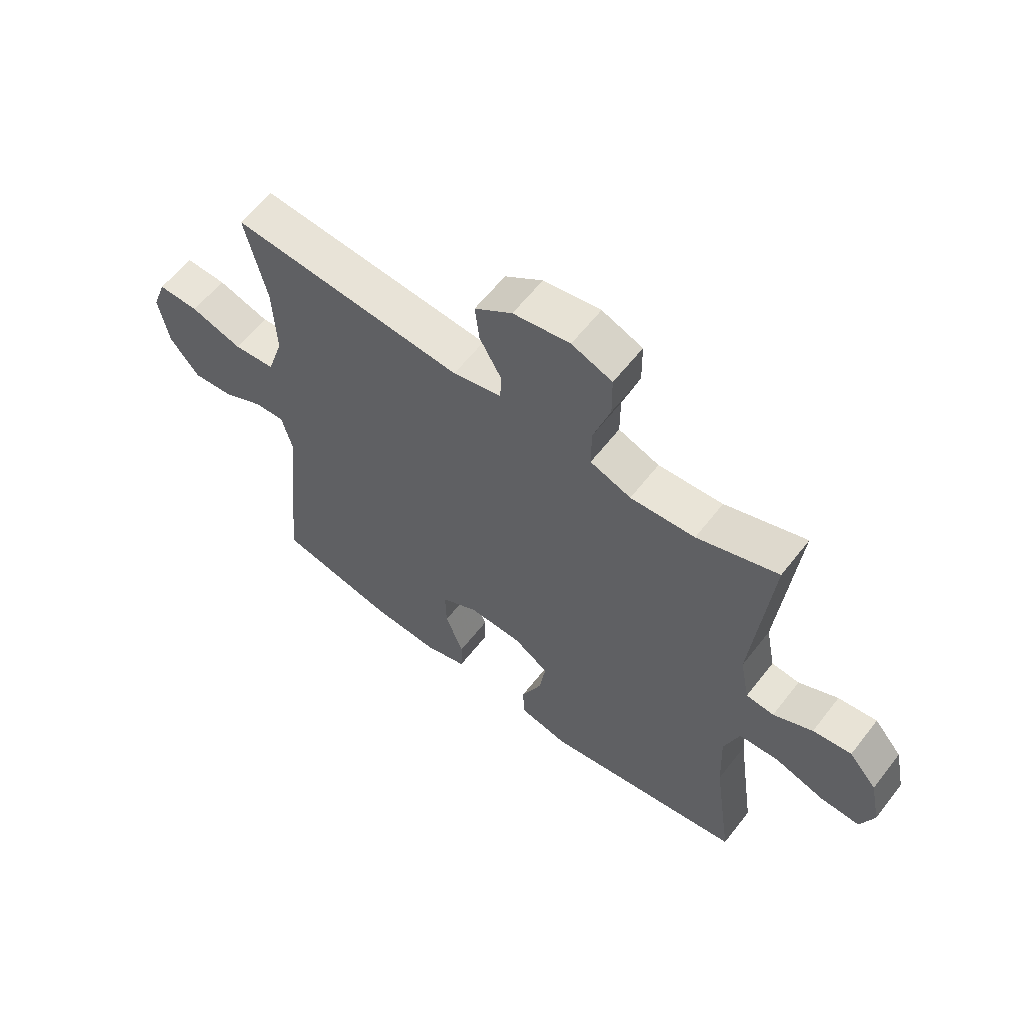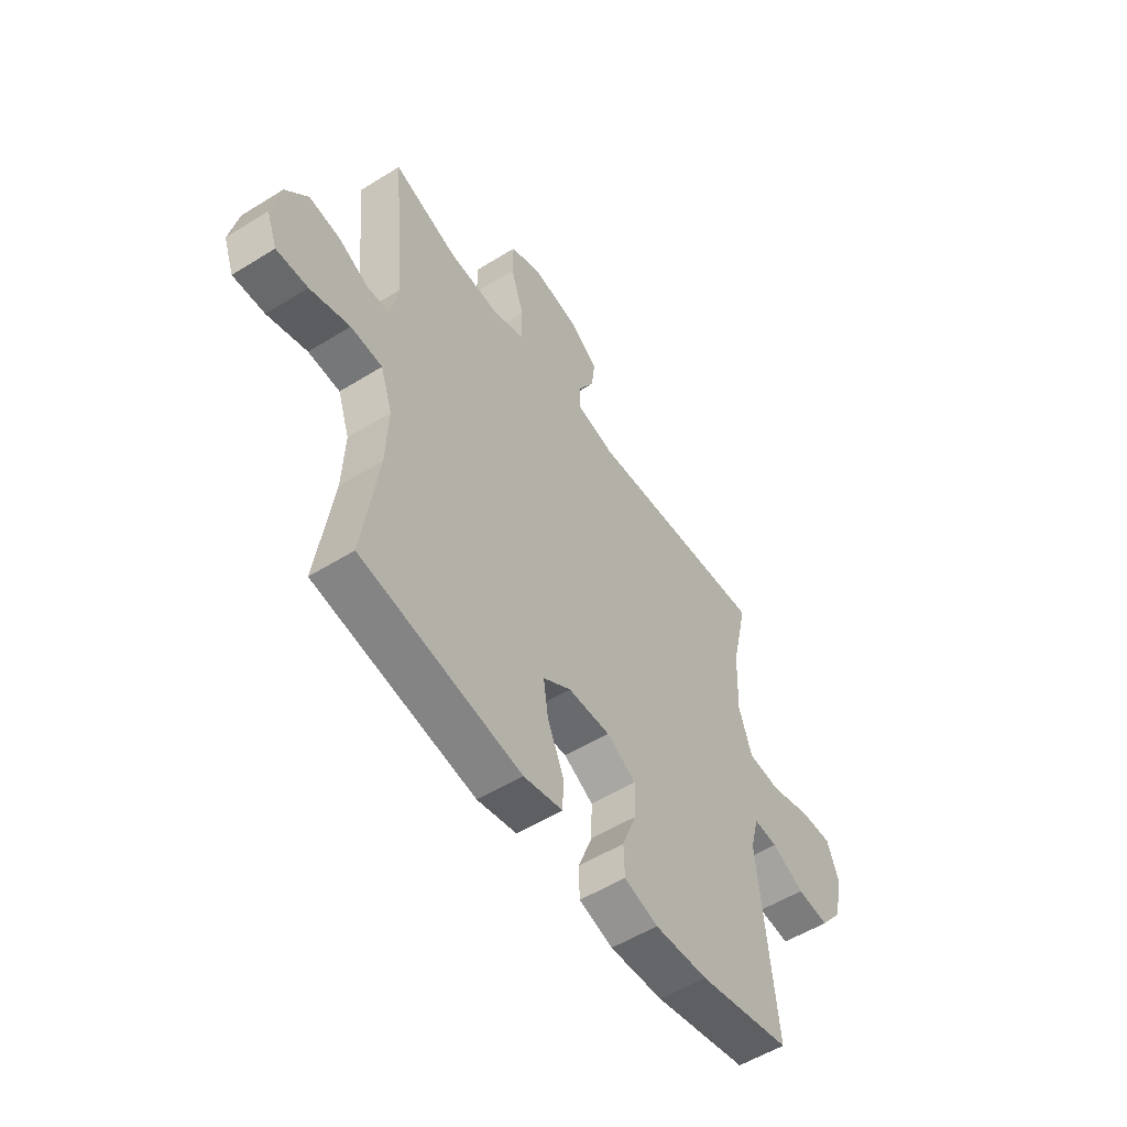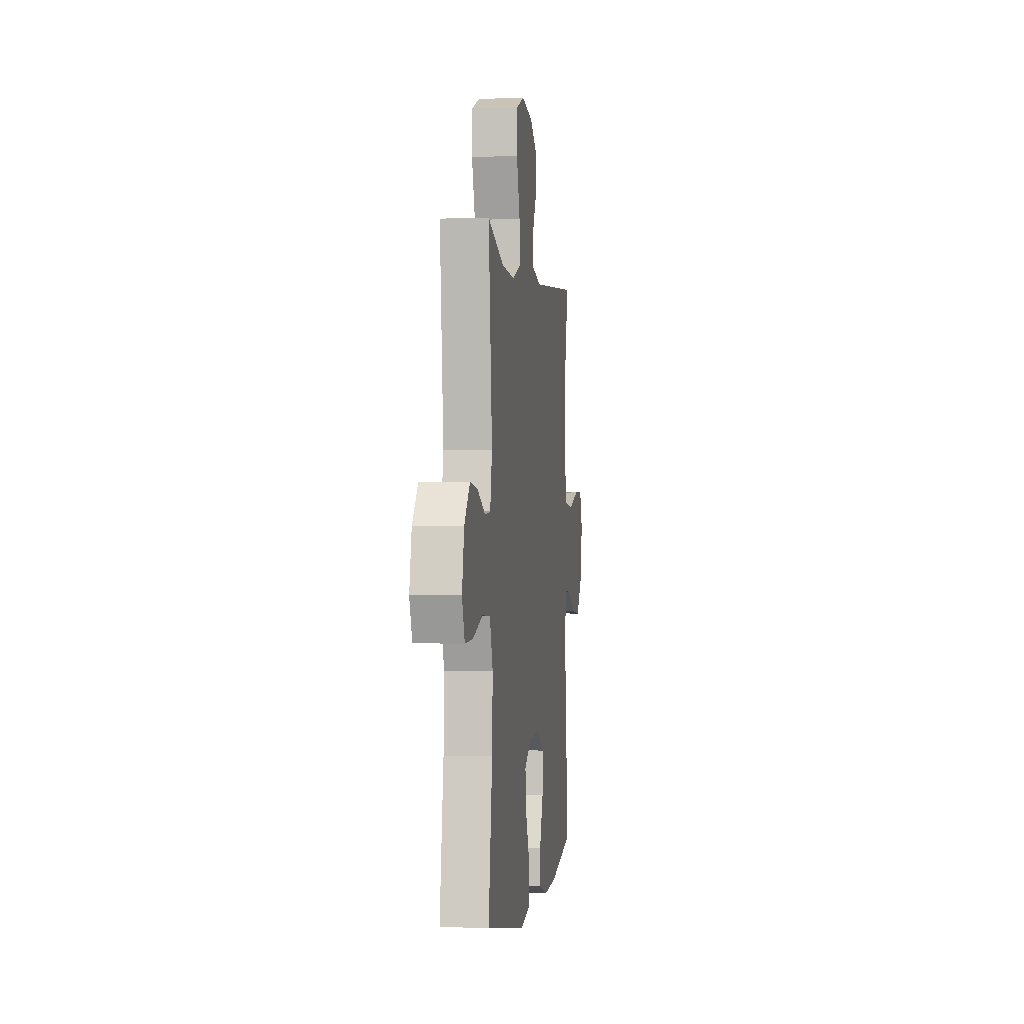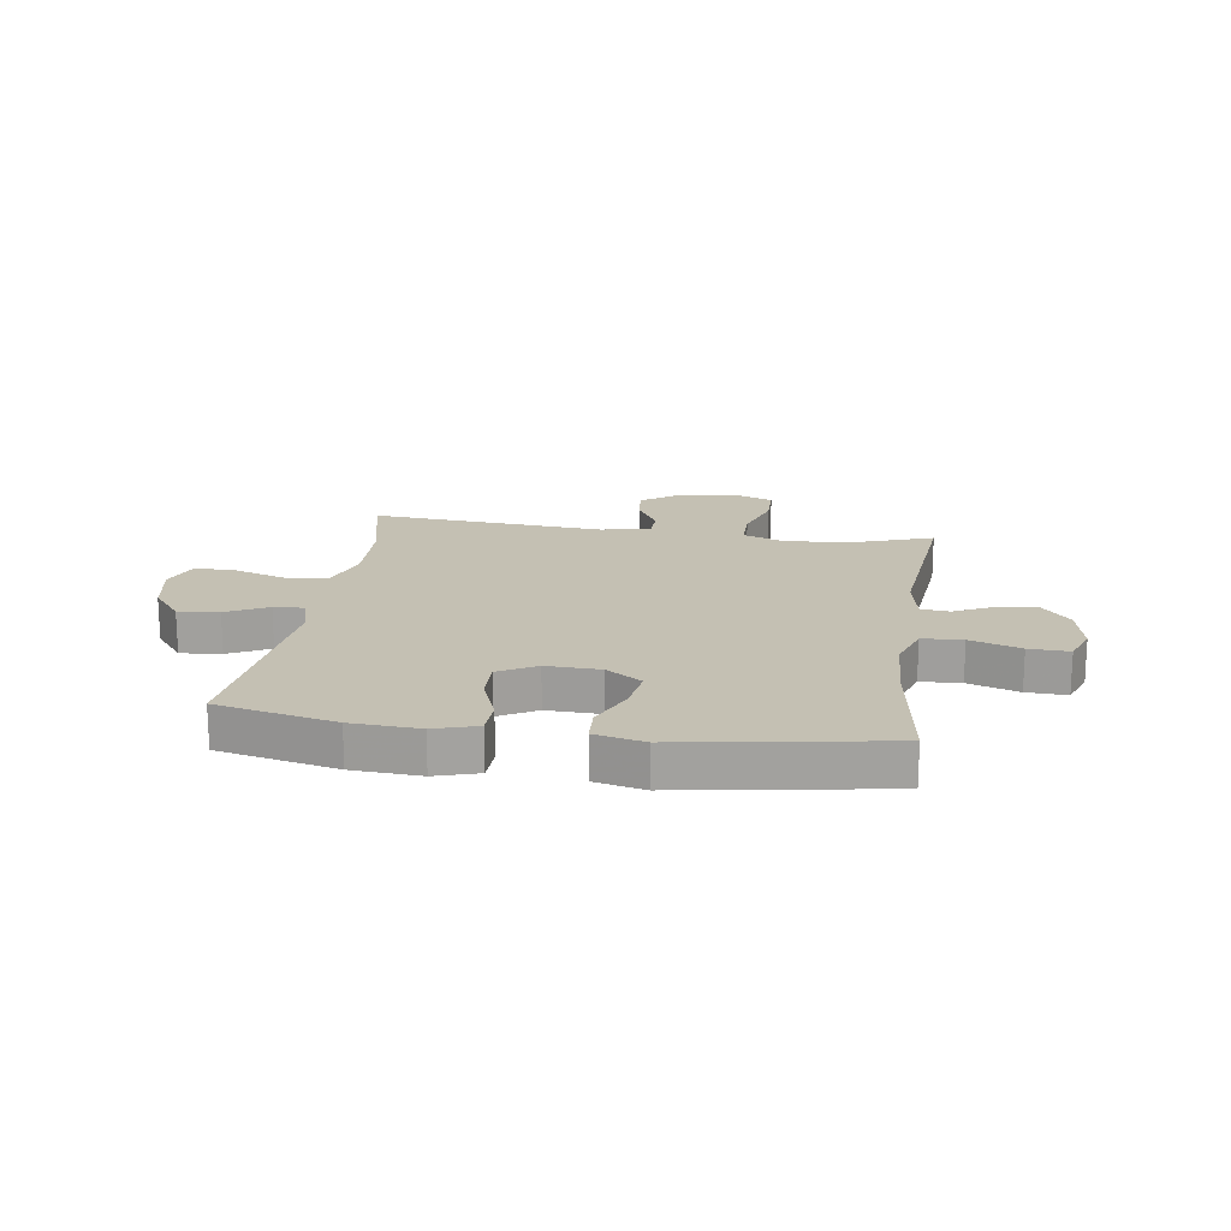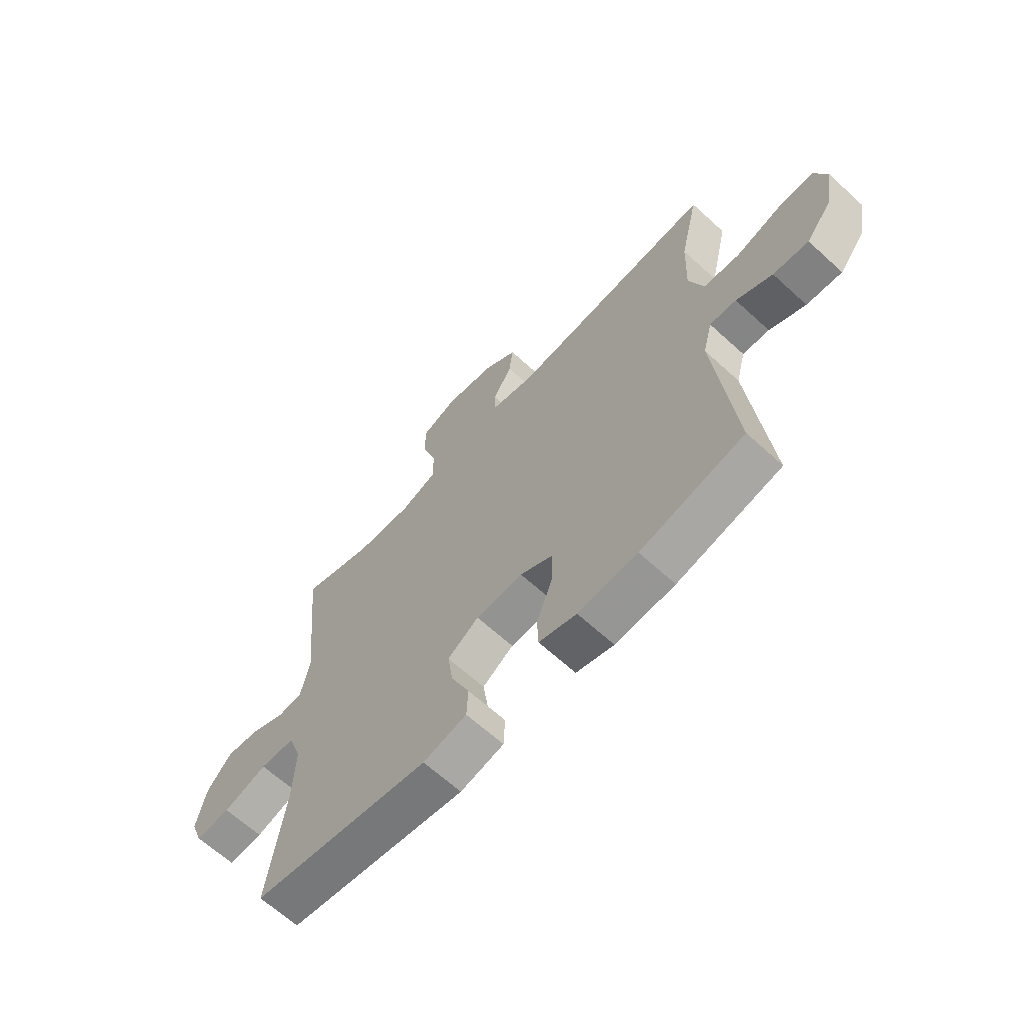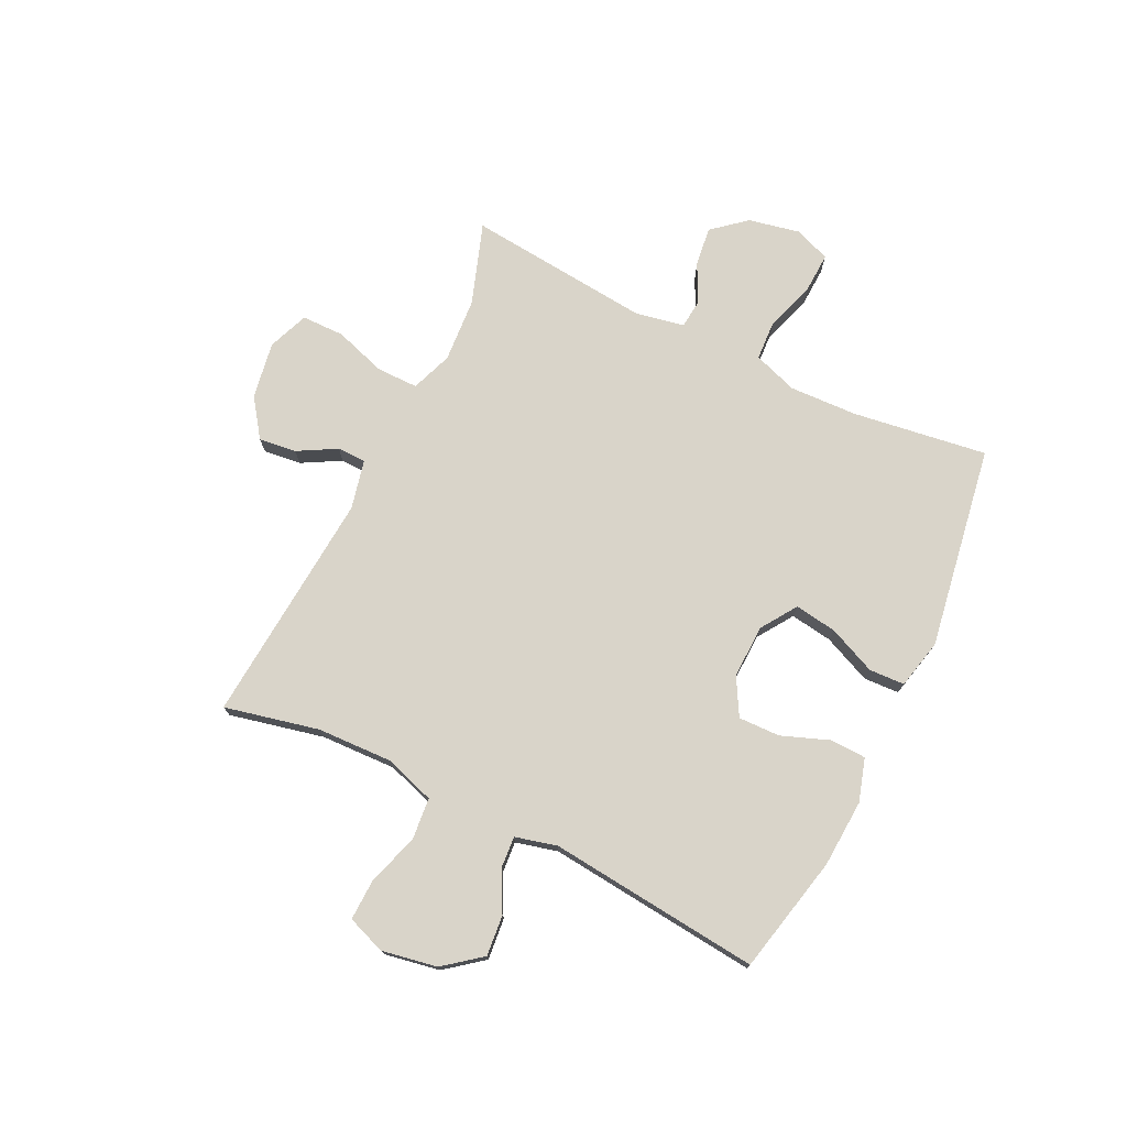
<metadata>
{"format":"obj","ext":"obj","renderer":"f3d","projection":"perspective","resolution":1024,"background":"white","views":[{"elev":60.3,"azim":-142.3,"up":"+Z"},{"elev":-54.5,"azim":-56.6,"up":"+Z"},{"elev":-0.5,"azim":-82.3,"up":"+Z"},{"elev":18.0,"azim":-171.6,"up":"+Y"},{"elev":-65.1,"azim":47.4,"up":"+Z"},{"elev":74.9,"azim":116.0,"up":"+Y"}]}
</metadata>
<code>
v 0.5 0.07 -0.5
v 0.291 0.07 -0.546
v 0.171 0.07 -0.553
v 0.095 0.07 -0.53
v 0.093 0.07 -0.466
v 0.125 0.07 -0.382
v 0.127 0.07 -0.308
v 0.061 0.07 -0.271
v -0.034 0.07 -0.274
v -0.097 0.07 -0.316
v -0.086 0.07 -0.391
v -0.049 0.07 -0.476
v -0.052 0.07 -0.539
v -0.14 0.07 -0.559
v -0.5 0.07 -0.5
v -0.466 0.07 -0.262
v -0.461 0.07 -0.141
v -0.488 0.07 -0.062
v -0.559 0.07 -0.058
v -0.648 0.07 -0.087
v -0.719 0.07 -0.09
v -0.743 0.07 -0.026
v -0.724 0.07 0.065
v -0.674 0.07 0.124
v -0.605 0.07 0.115
v -0.535 0.07 0.081
v -0.485 0.07 0.086
v -0.468 0.07 0.174
v -0.5 0.07 0.5
v -0.356 0.07 0.45
v -0.241 0.07 0.442
v -0.168 0.07 0.469
v -0.168 0.07 0.542
v -0.198 0.07 0.635
v -0.197 0.07 0.71
v -0.125 0.07 0.738
v -0.024 0.07 0.721
v 0.043 0.07 0.673
v 0.035 0.07 0.606
v -0.003 0.07 0.538
v -0.002 0.07 0.487
v 0.085 0.07 0.467
v 0.5 0.07 0.5
v 0.462 0.07 0.333
v 0.457 0.07 0.199
v 0.486 0.07 0.11
v 0.56 0.07 0.103
v 0.652 0.07 0.132
v 0.725 0.07 0.134
v 0.75 0.07 0.066
v 0.732 0.07 -0.032
v 0.68 0.07 -0.098
v 0.608 0.07 -0.091
v 0.535 0.07 -0.054
v 0.481 0.07 -0.05
v 0.462 0.07 -0.124
v 0.5 0 -0.5
v 0.291 0 -0.546
v 0.171 0 -0.553
v 0.095 0 -0.53
v 0.093 0 -0.466
v 0.125 0 -0.382
v 0.127 0 -0.308
v 0.061 0 -0.271
v -0.034 0 -0.274
v -0.097 0 -0.316
v -0.086 0 -0.391
v -0.049 0 -0.476
v -0.052 0 -0.539
v -0.14 0 -0.559
v -0.5 0 -0.5
v -0.466 0 -0.262
v -0.461 0 -0.141
v -0.488 0 -0.062
v -0.559 0 -0.058
v -0.648 0 -0.087
v -0.719 0 -0.09
v -0.743 0 -0.026
v -0.724 0 0.065
v -0.674 0 0.124
v -0.605 0 0.115
v -0.535 0 0.081
v -0.485 0 0.086
v -0.468 0 0.174
v -0.5 0 0.5
v -0.356 0 0.45
v -0.241 0 0.442
v -0.168 0 0.469
v -0.168 0 0.542
v -0.198 0 0.635
v -0.197 0 0.71
v -0.125 0 0.738
v -0.024 0 0.721
v 0.043 0 0.673
v 0.035 0 0.606
v -0.003 0 0.538
v -0.002 0 0.487
v 0.085 0 0.467
v 0.5 0 0.5
v 0.462 0 0.333
v 0.457 0 0.199
v 0.486 0 0.11
v 0.56 0 0.103
v 0.652 0 0.132
v 0.725 0 0.134
v 0.75 0 0.066
v 0.732 0 -0.032
v 0.68 0 -0.098
v 0.608 0 -0.091
v 0.535 0 -0.054
v 0.481 0 -0.05
v 0.462 0 -0.124
f 51 52 53 54
f 51 54 55
f 50 51 55
f 47 48 49 50
f 46 47 50 55
f 45 46 55 56
f 42 43 44
f 41 42 44 45
f 37 38 39 40
f 37 40 41
f 36 37 41
f 33 34 35 36
f 32 33 36 41
f 31 32 41 45
f 28 29 30
f 27 28 30 31
f 23 24 25 26
f 21 22 23 26
f 19 20 21 26
f 18 19 26 27
f 17 18 27 31
f 13 14 15 16
f 11 12 13 16
f 10 11 16 17
f 9 10 17 31
f 3 4 5 6
f 3 6 7
f 56 1 2 3
f 56 3 7
f 45 56 7 8
f 8 9 31 45
f 110 109 108 107
f 111 110 107
f 111 107 106
f 106 105 104 103
f 111 106 103 102
f 112 111 102 101
f 100 99 98
f 101 100 98 97
f 96 95 94 93
f 97 96 93
f 97 93 92
f 92 91 90 89
f 97 92 89 88
f 101 97 88 87
f 86 85 84
f 87 86 84 83
f 82 81 80 79
f 82 79 78 77
f 82 77 76 75
f 83 82 75 74
f 87 83 74 73
f 72 71 70 69
f 72 69 68 67
f 73 72 67 66
f 87 73 66 65
f 62 61 60 59
f 63 62 59
f 59 58 57 112
f 63 59 112
f 64 63 112 101
f 101 87 65 64
f 1 57 58 2
f 2 58 59 3
f 3 59 60 4
f 4 60 61 5
f 5 61 62 6
f 6 62 63 7
f 7 63 64 8
f 8 64 65 9
f 9 65 66 10
f 10 66 67 11
f 11 67 68 12
f 12 68 69 13
f 13 69 70 14
f 14 70 71 15
f 15 71 72 16
f 16 72 73 17
f 17 73 74 18
f 18 74 75 19
f 19 75 76 20
f 20 76 77 21
f 21 77 78 22
f 22 78 79 23
f 23 79 80 24
f 24 80 81 25
f 25 81 82 26
f 26 82 83 27
f 27 83 84 28
f 28 84 85 29
f 29 85 86 30
f 30 86 87 31
f 31 87 88 32
f 32 88 89 33
f 33 89 90 34
f 34 90 91 35
f 35 91 92 36
f 36 92 93 37
f 37 93 94 38
f 38 94 95 39
f 39 95 96 40
f 40 96 97 41
f 41 97 98 42
f 42 98 99 43
f 43 99 100 44
f 44 100 101 45
f 45 101 102 46
f 46 102 103 47
f 47 103 104 48
f 48 104 105 49
f 49 105 106 50
f 50 106 107 51
f 51 107 108 52
f 52 108 109 53
f 53 109 110 54
f 54 110 111 55
f 55 111 112 56
f 56 112 57 1

</code>
